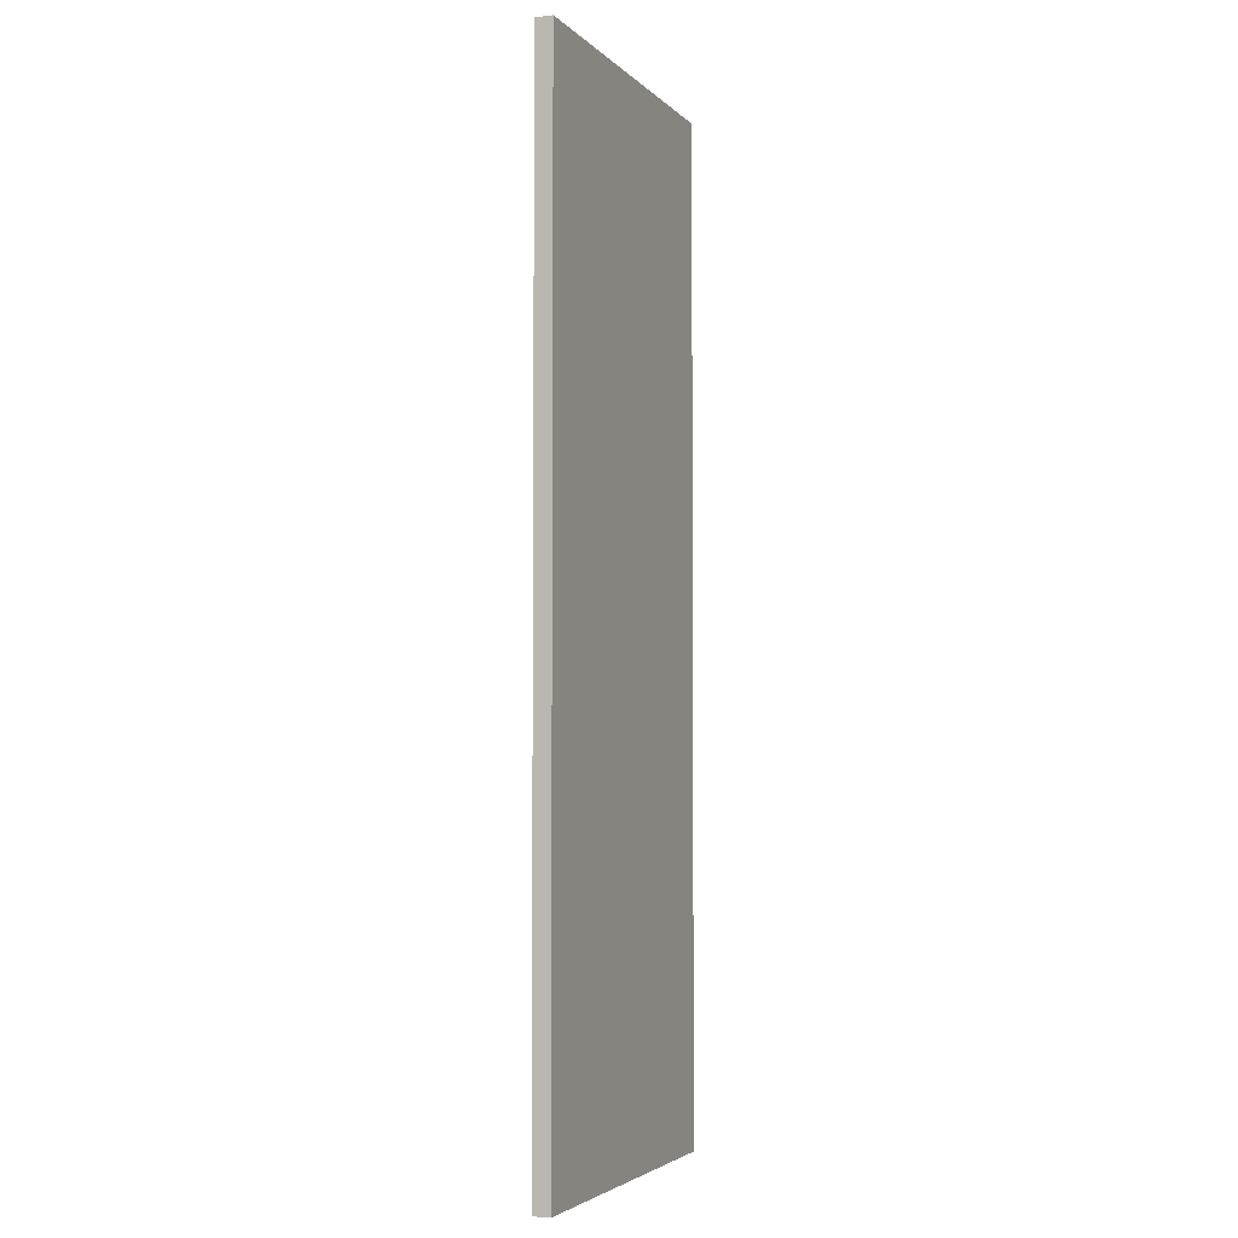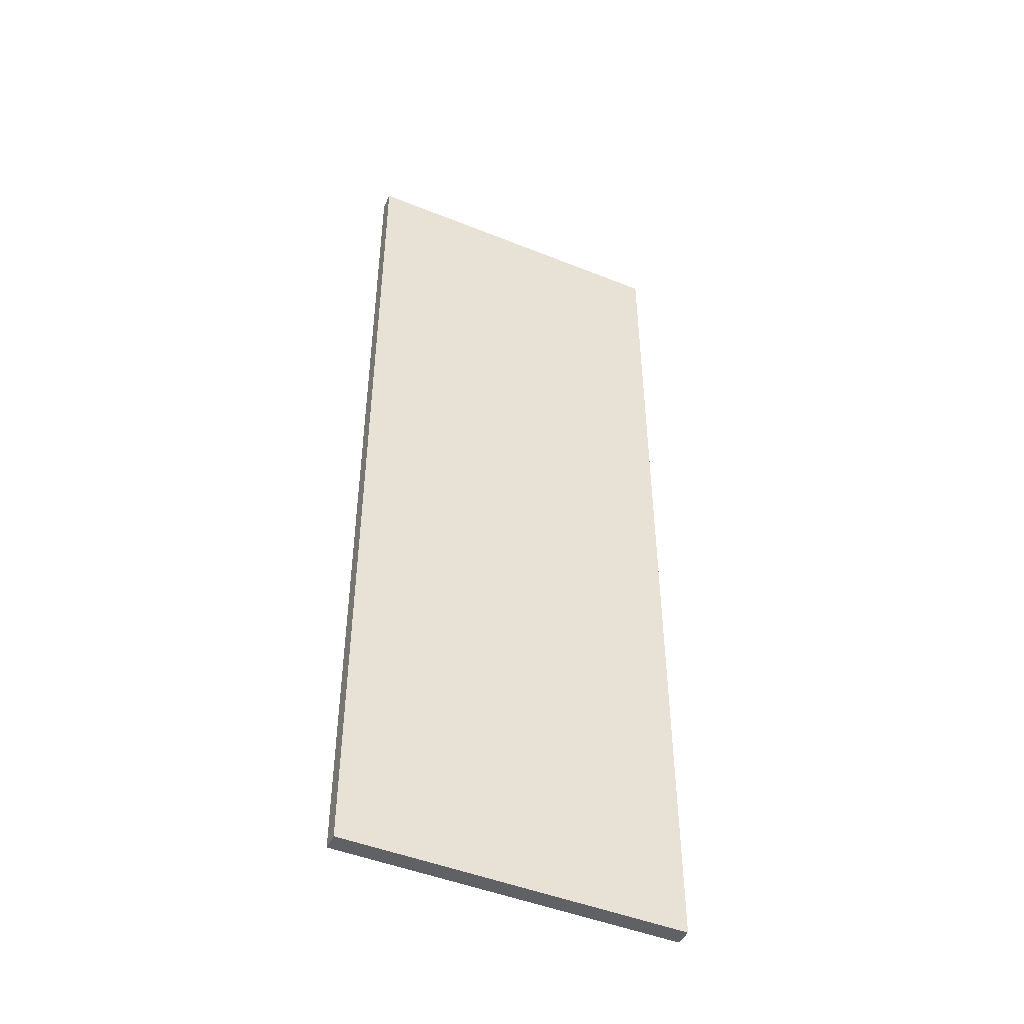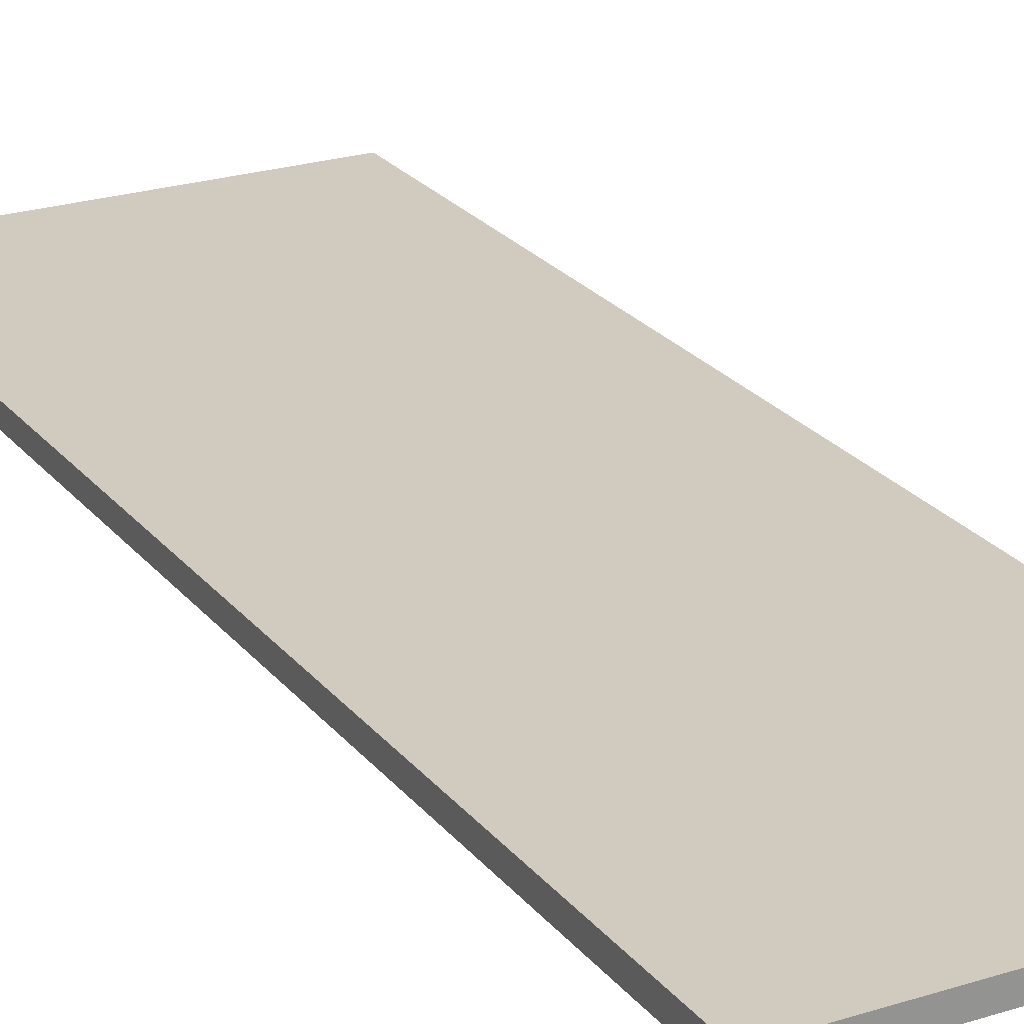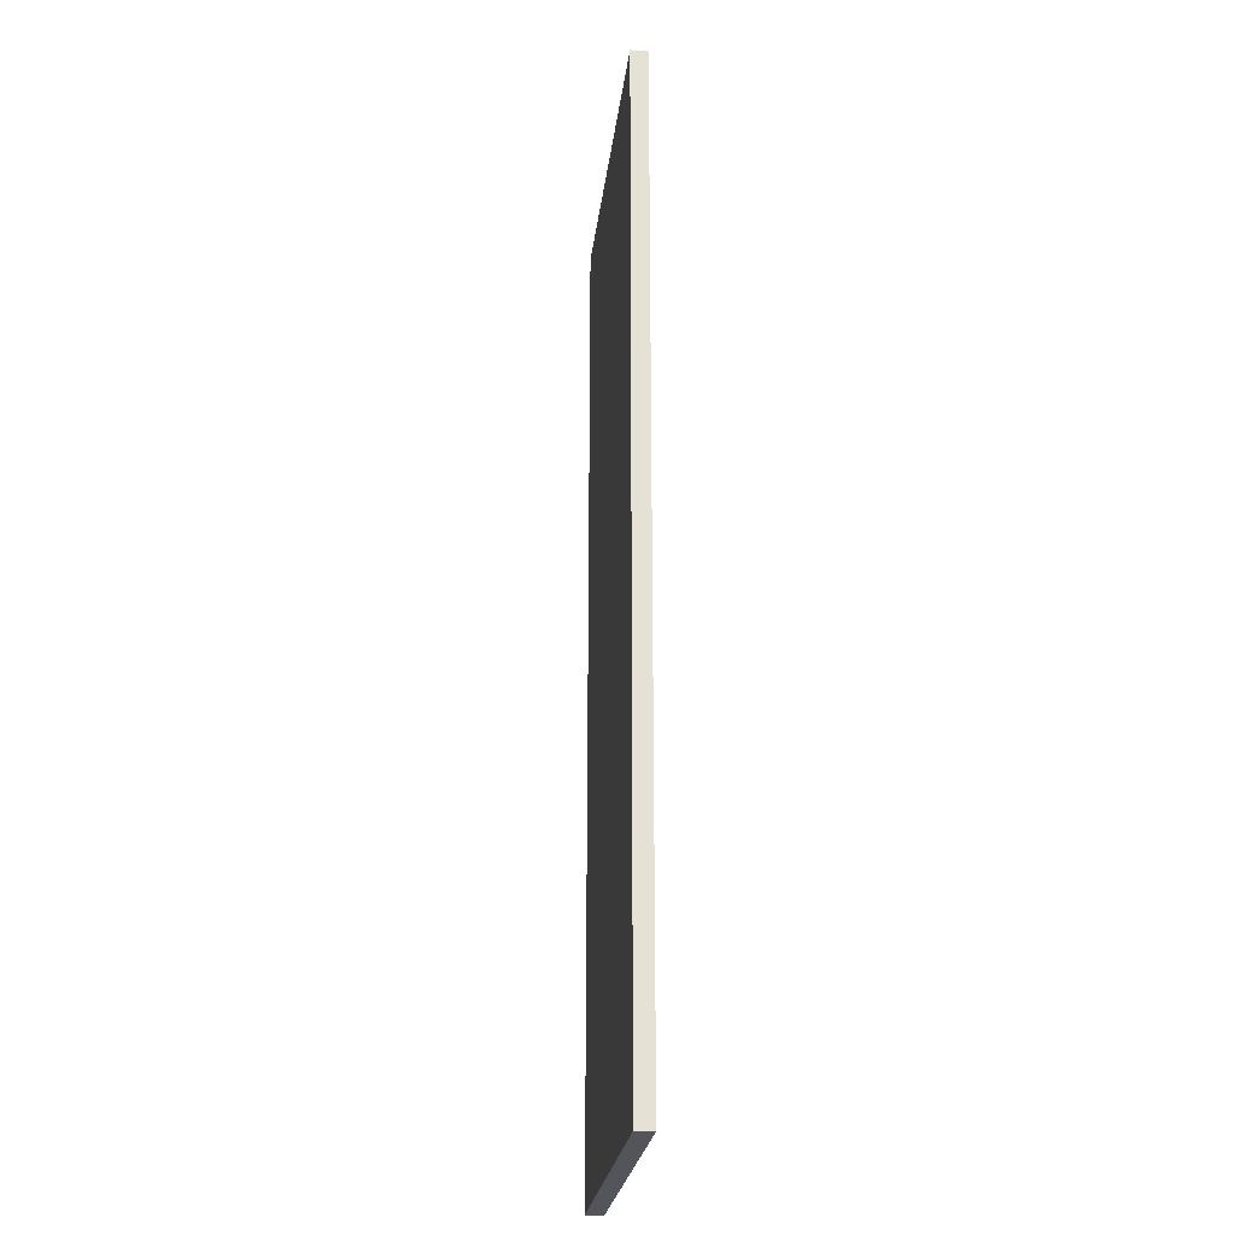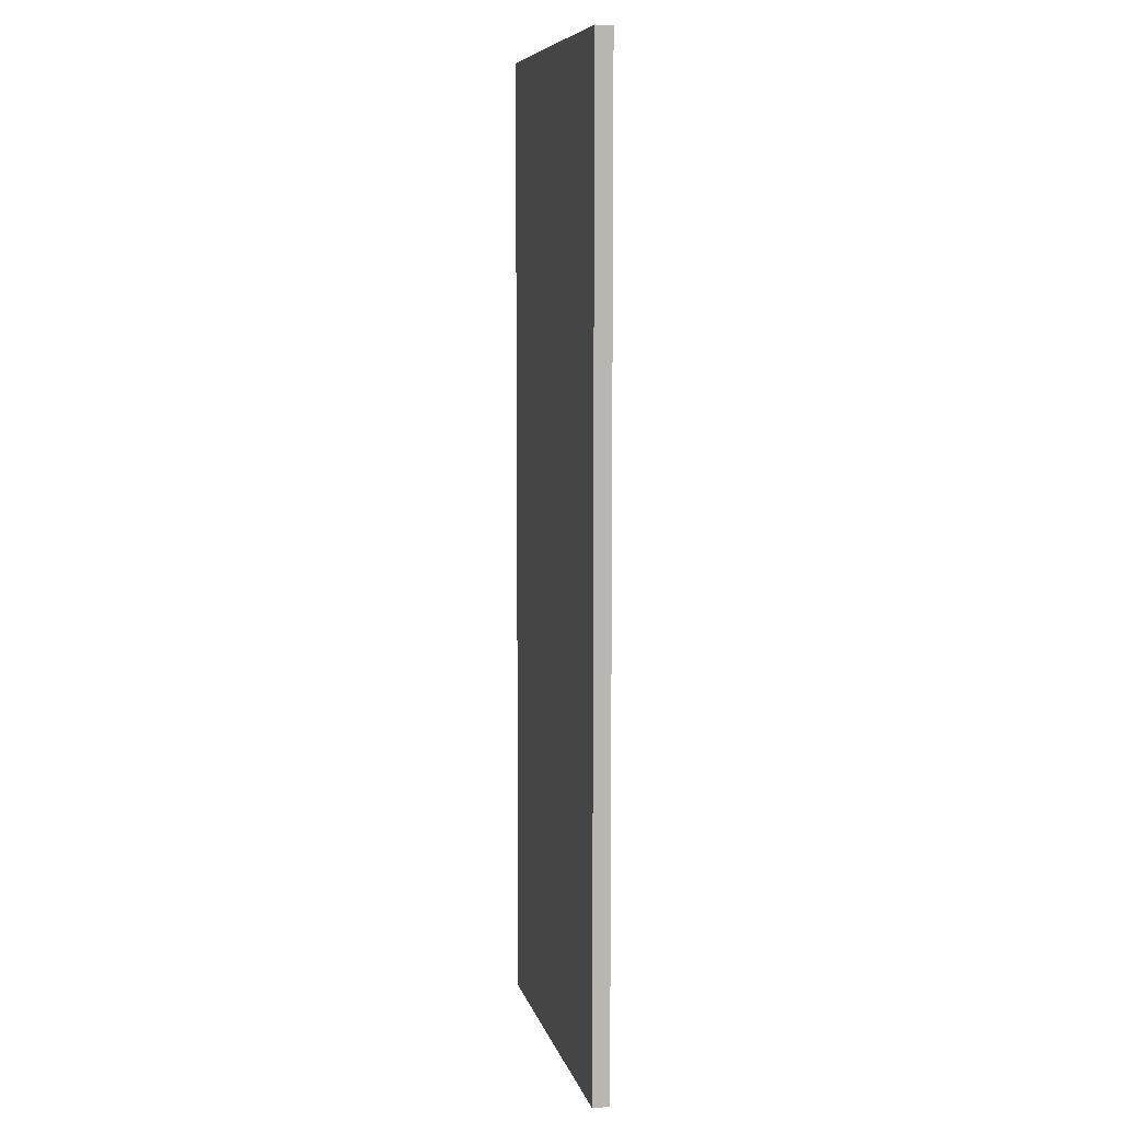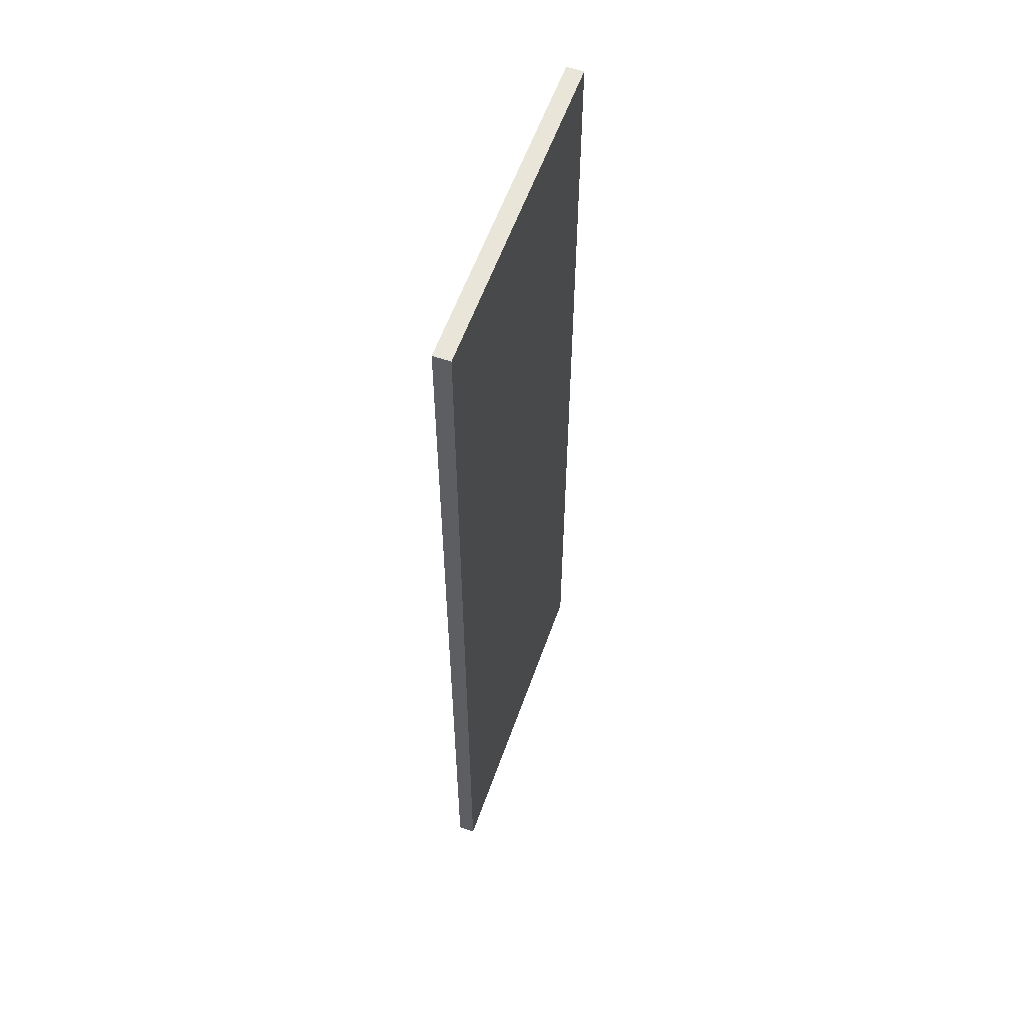
<metadata>
{"format":"obj","ext":"obj","renderer":"f3d","projection":"perspective","resolution":1024,"background":"white","views":[{"elev":-3.8,"azim":-68.5,"up":"+Z"},{"elev":-47.3,"azim":155.6,"up":"+Z"},{"elev":23.5,"azim":151.8,"up":"+Y"},{"elev":-24.9,"azim":-96.7,"up":"+Z"},{"elev":8.0,"azim":-102.8,"up":"+Z"},{"elev":58.1,"azim":109.4,"up":"+Z"}]}
</metadata>
<code>
o Component_1_2/Component_1/mesh20/mesh20-geometry#mesh20-geometry
v 0.1759 0.2148 0.5319
v -0.1777 0.2148 -0.4874
v -0.1777 0.2148 0.5319
v 0.1759 0.2148 -0.4874
v -0.1777 0.1971 0.5319
v 0.1759 0.1971 -0.4874
v -0.1777 0.1971 -0.4874
v 0.1759 0.1971 0.5319
f 1 2 3
f 2 1 4
f 3 2 1
f 4 1 2
f 2 5 3
f 3 5 2
f 5 1 3
f 3 1 5
f 1 6 4
f 4 6 1
f 6 2 4
f 4 2 6
f 5 2 7
f 7 2 5
f 1 5 8
f 8 5 1
f 6 1 8
f 8 1 6
f 2 6 7
f 7 6 2
f 6 5 7
f 7 5 6
f 5 6 8
f 8 6 5

</code>
